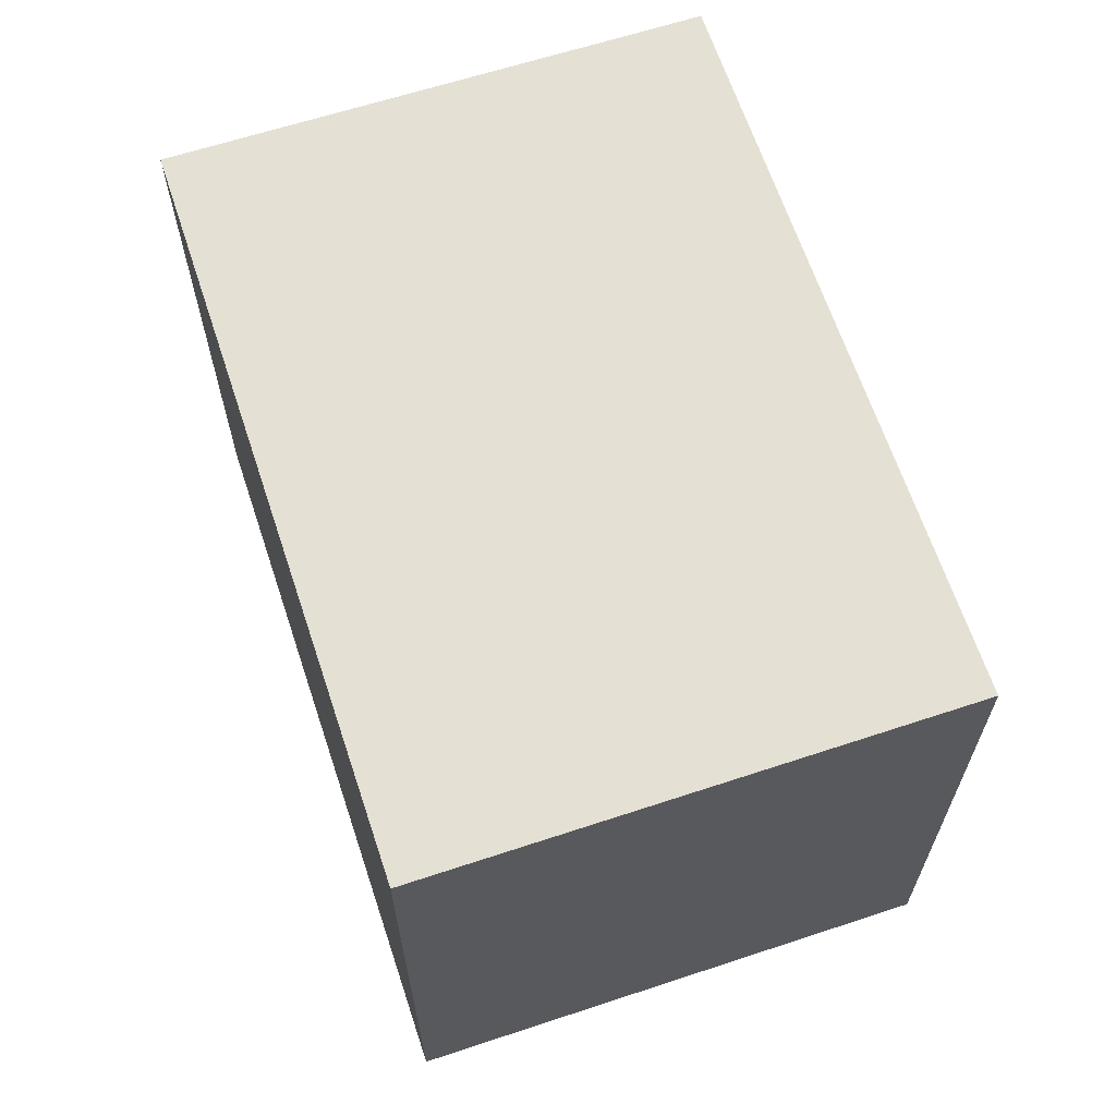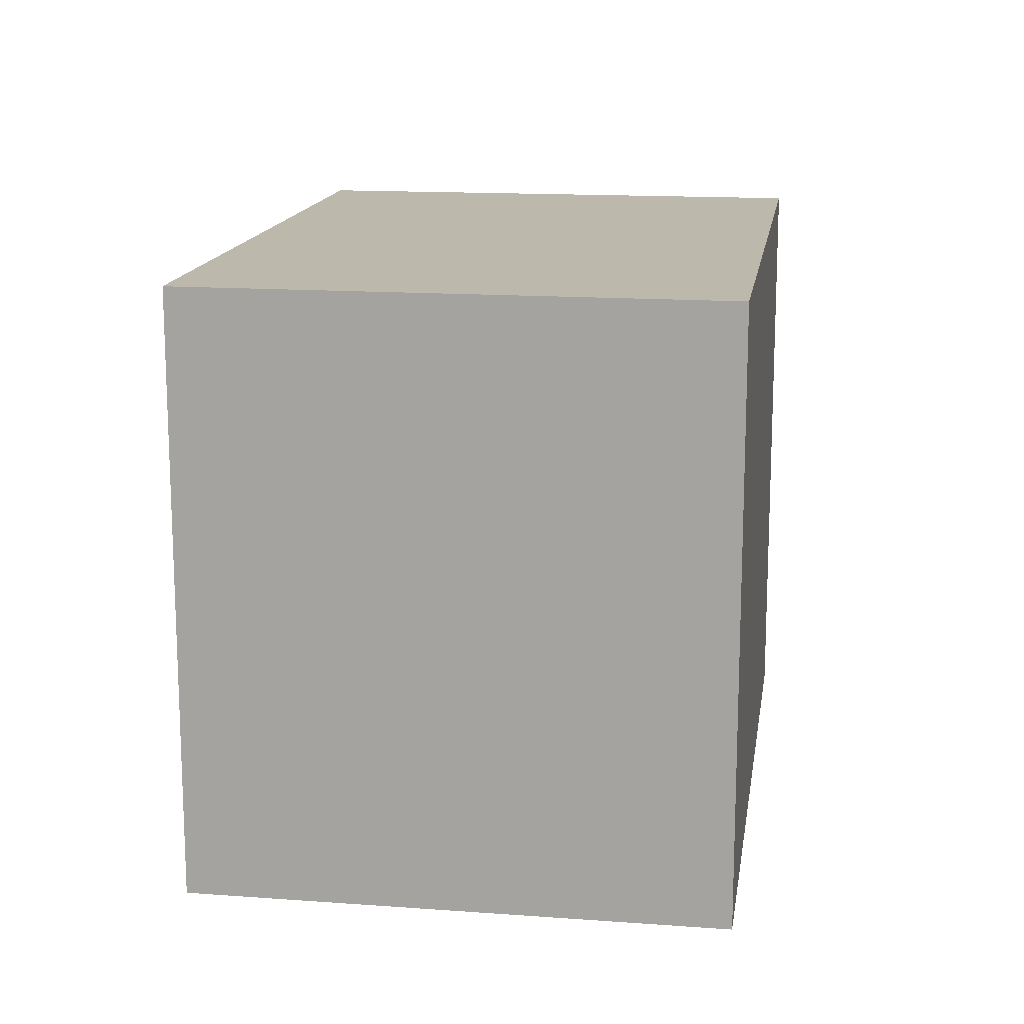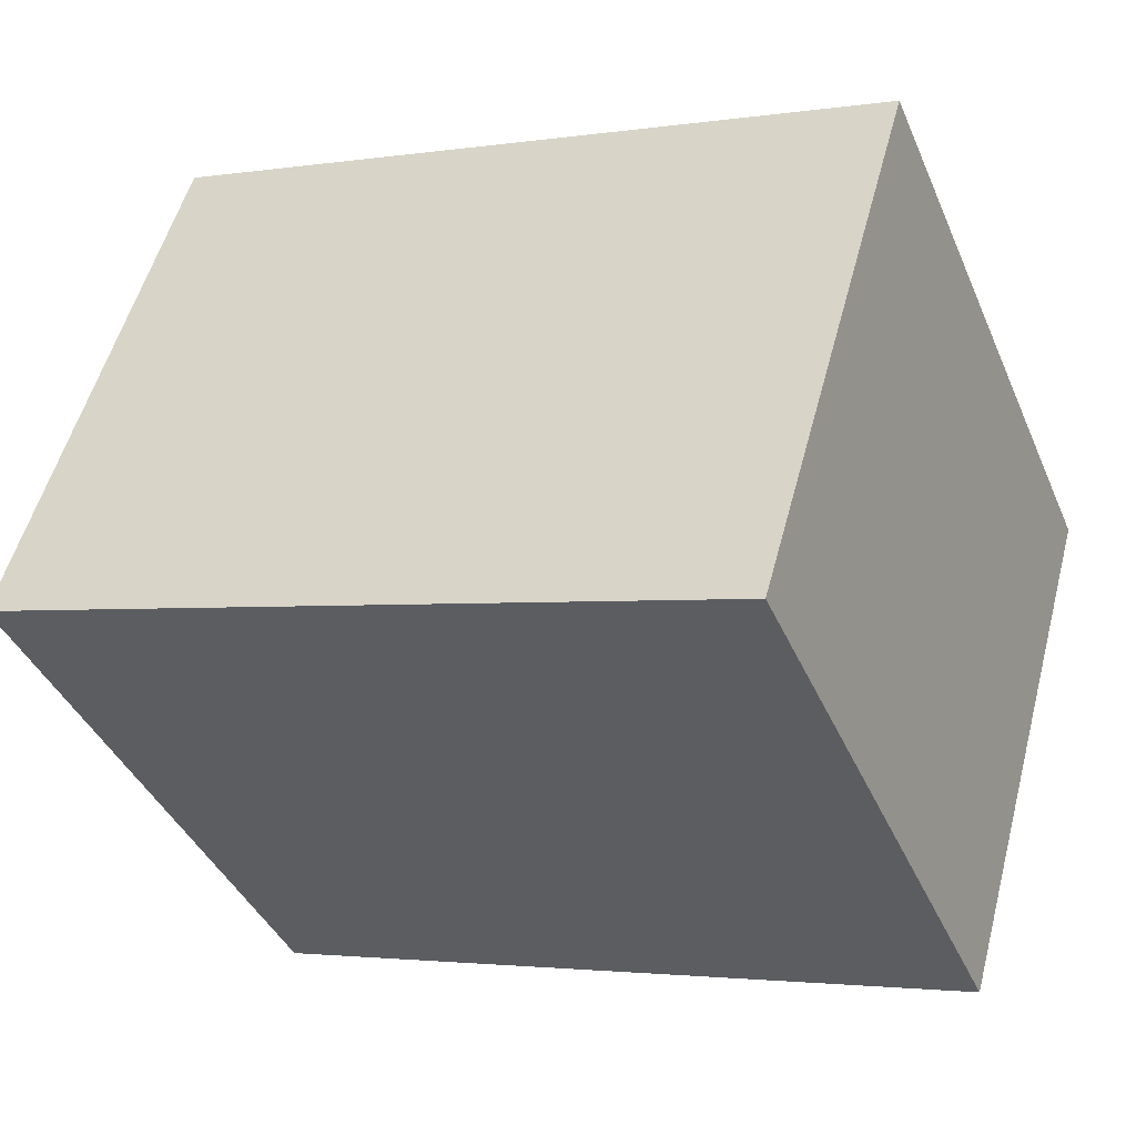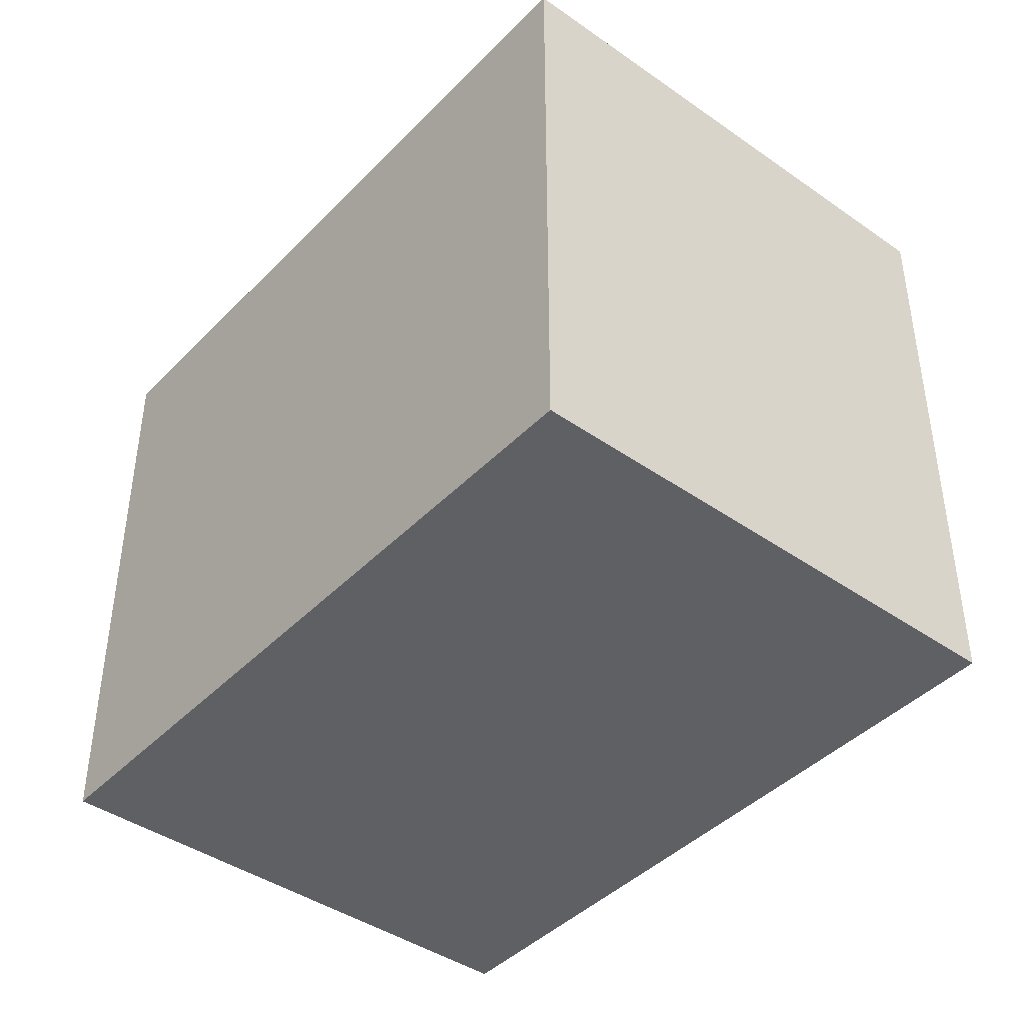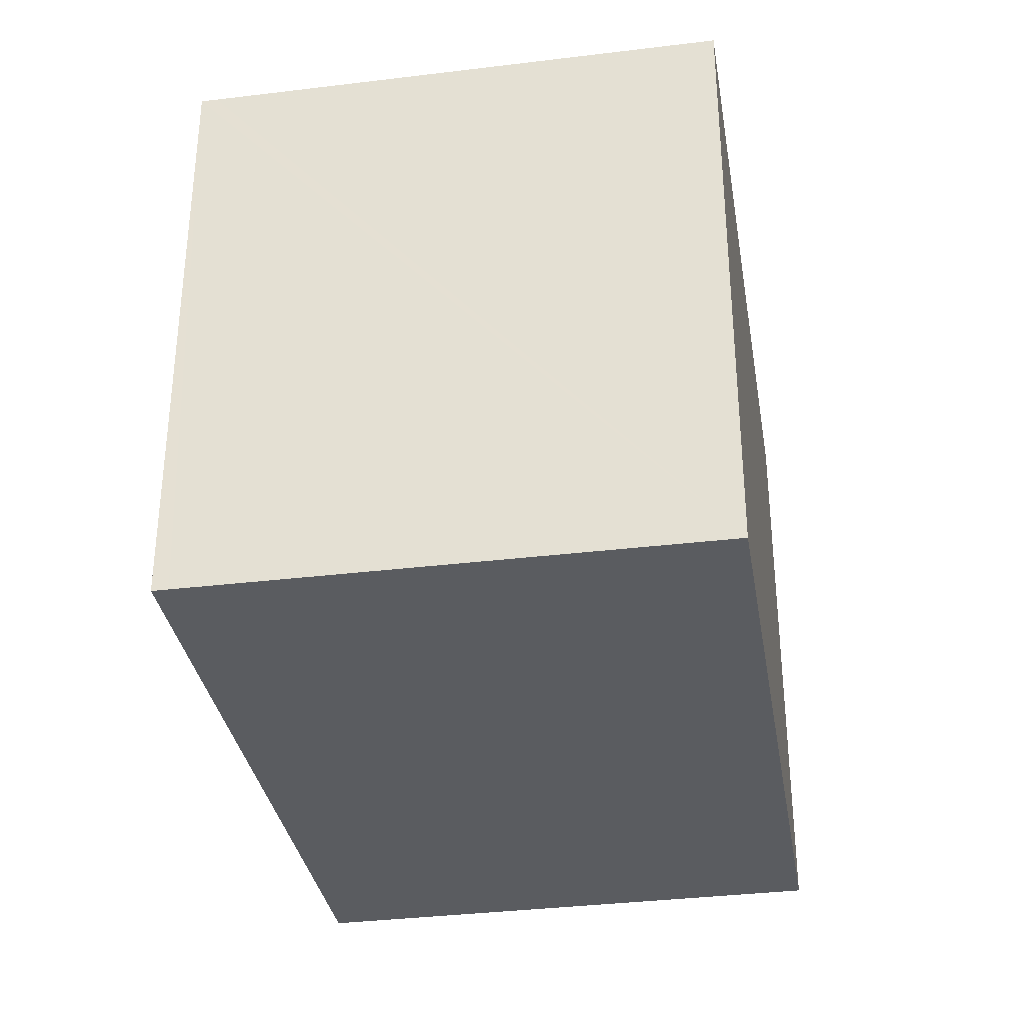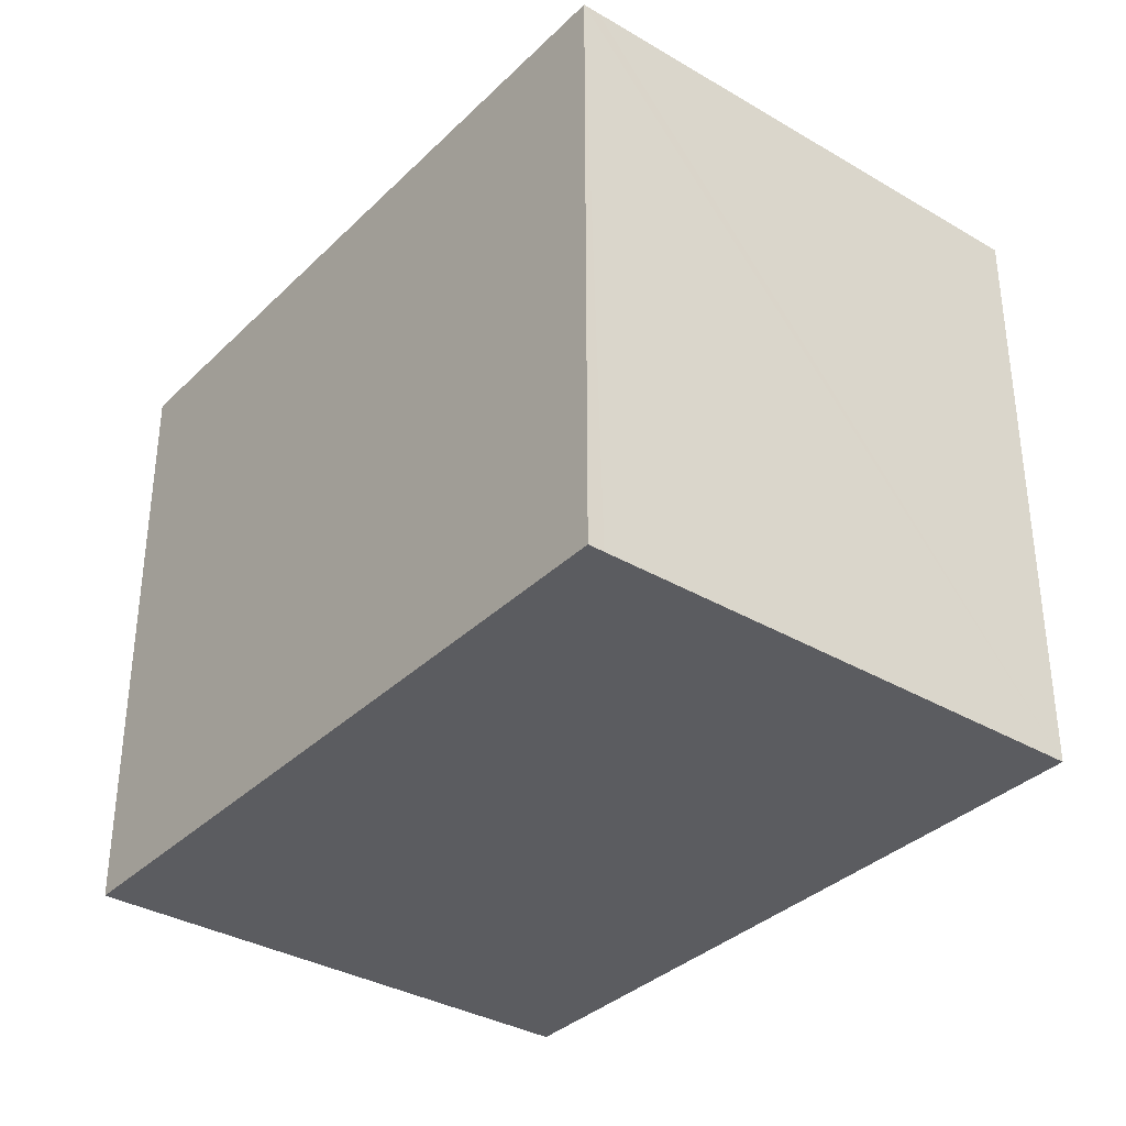
<metadata>
{"format":"obj","ext":"obj","renderer":"f3d","projection":"perspective","resolution":1024,"background":"white","views":[{"elev":65.2,"azim":-91.8,"up":"+Y"},{"elev":14.9,"azim":115.1,"up":"+Y"},{"elev":-40.8,"azim":22.2,"up":"+Z"},{"elev":-42.6,"azim":-113.3,"up":"+Y"},{"elev":-33.8,"azim":-64.0,"up":"+Y"},{"elev":-34.9,"azim":-111.6,"up":"+Y"}]}
</metadata>
<code>
v  16.27 13.71 -4.849
v  3.484 13.71 11.69
v  19.66 13.71 6.869
v  0.107 13.71 0.357
v  0 13.71 8.394e-16
v  3.484 -7.158e-16 11.69
v  19.66 -4.206e-16 6.869
v  16.27 2.969e-16 -4.849
v  0 0 0
v  0.107 -2.186e-17 0.357
g defaultobject
f 1 2 3
f 2 1 4
f 4 1 5
f 6 3 2
f 3 6 7
f 7 1 3
f 1 7 8
f 8 5 1
f 5 8 9
f 4 6 2
f 6 4 5
f 6 5 10
f 10 5 9
f 10 7 6
f 7 10 8
f 8 10 9

</code>
